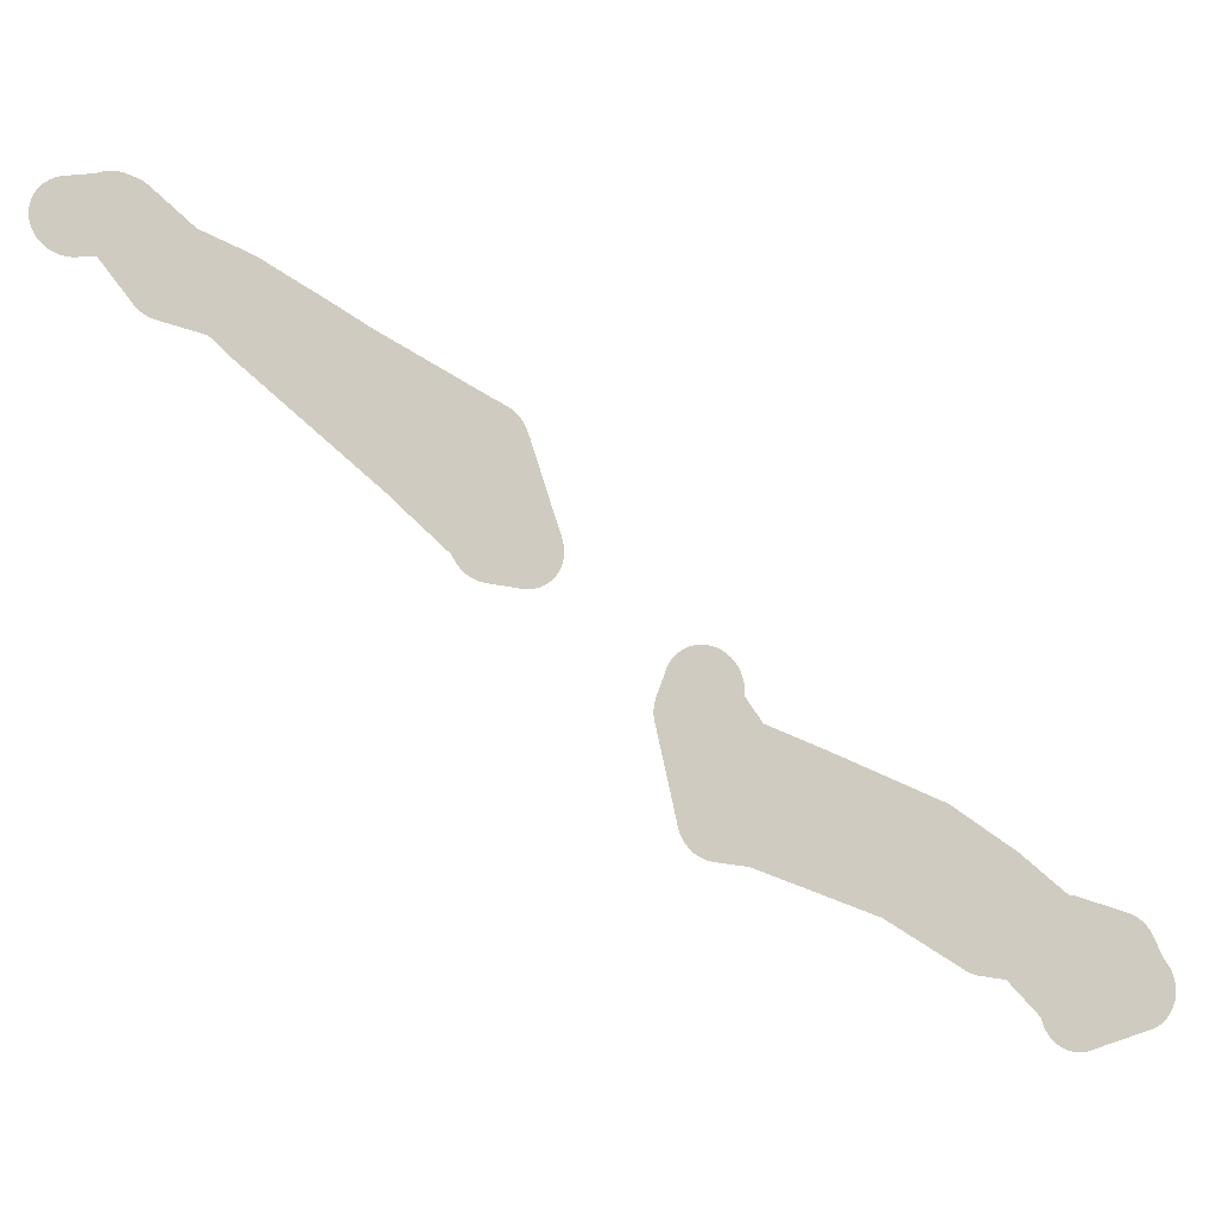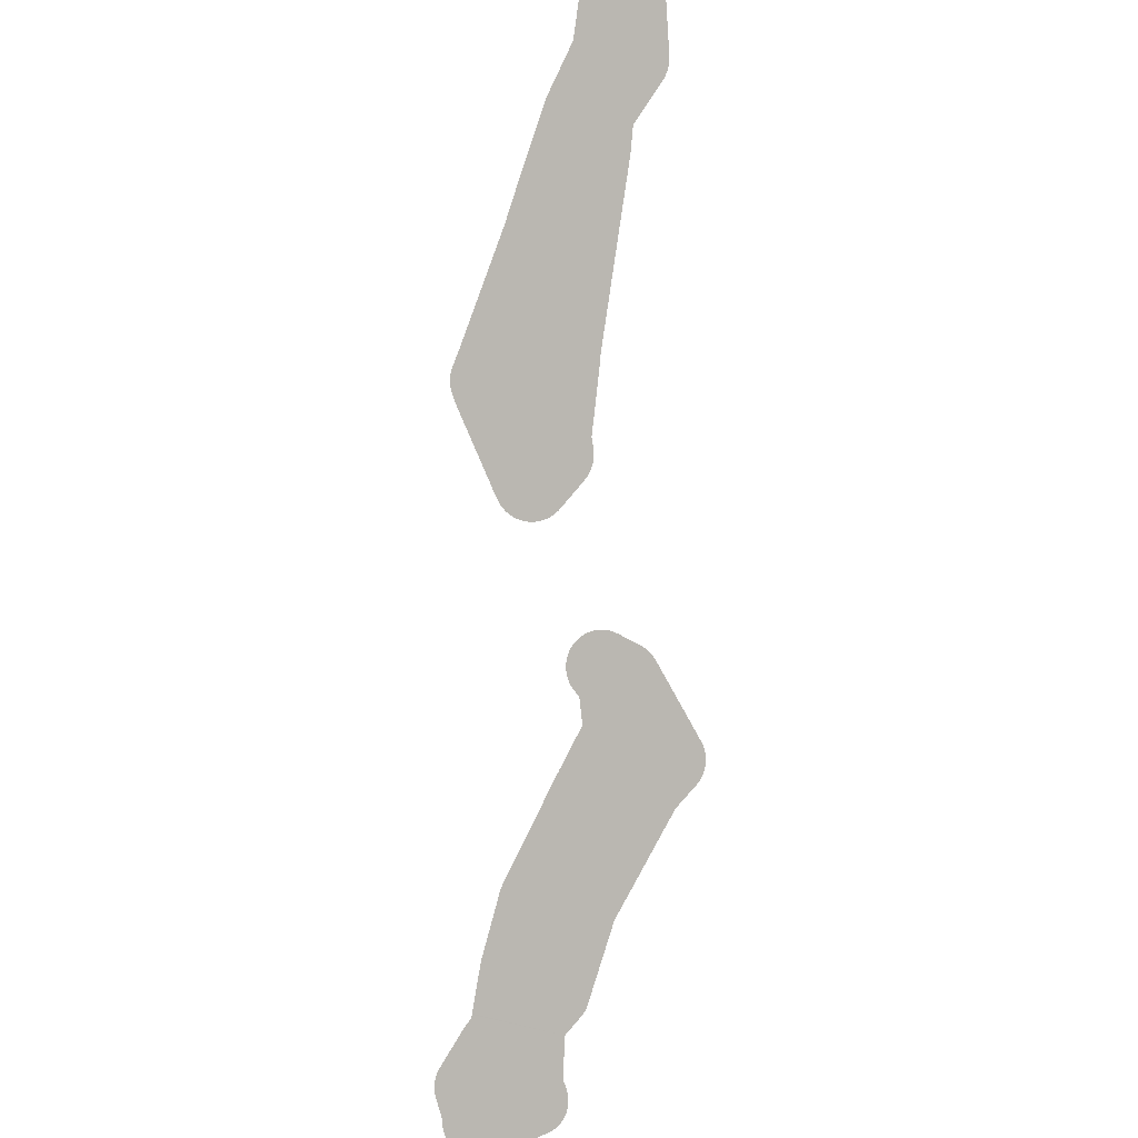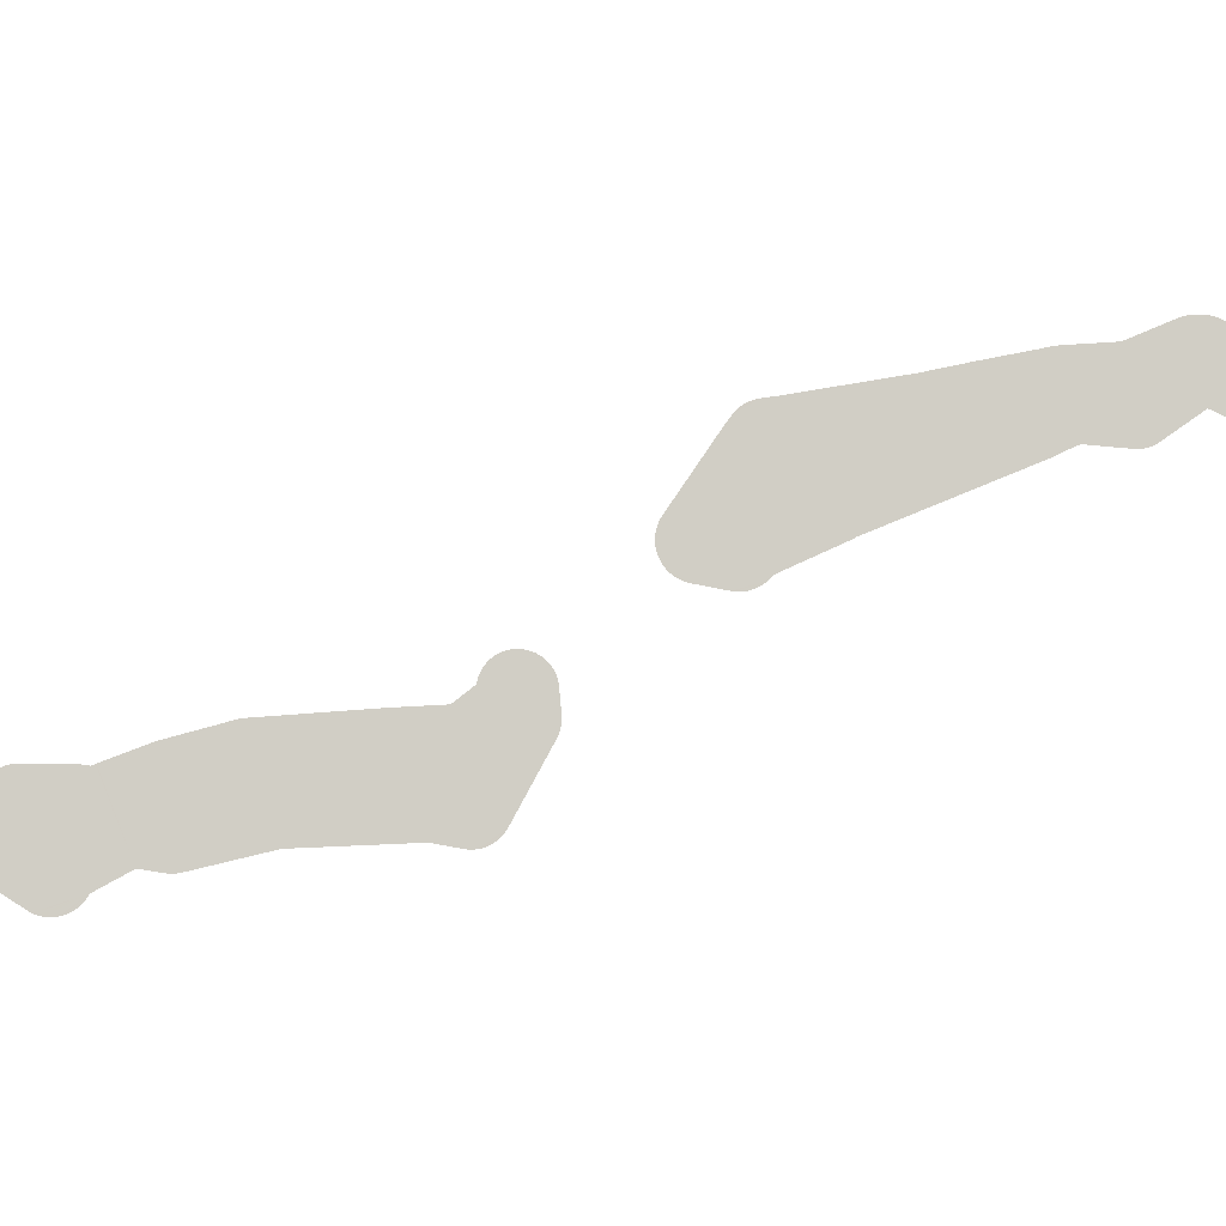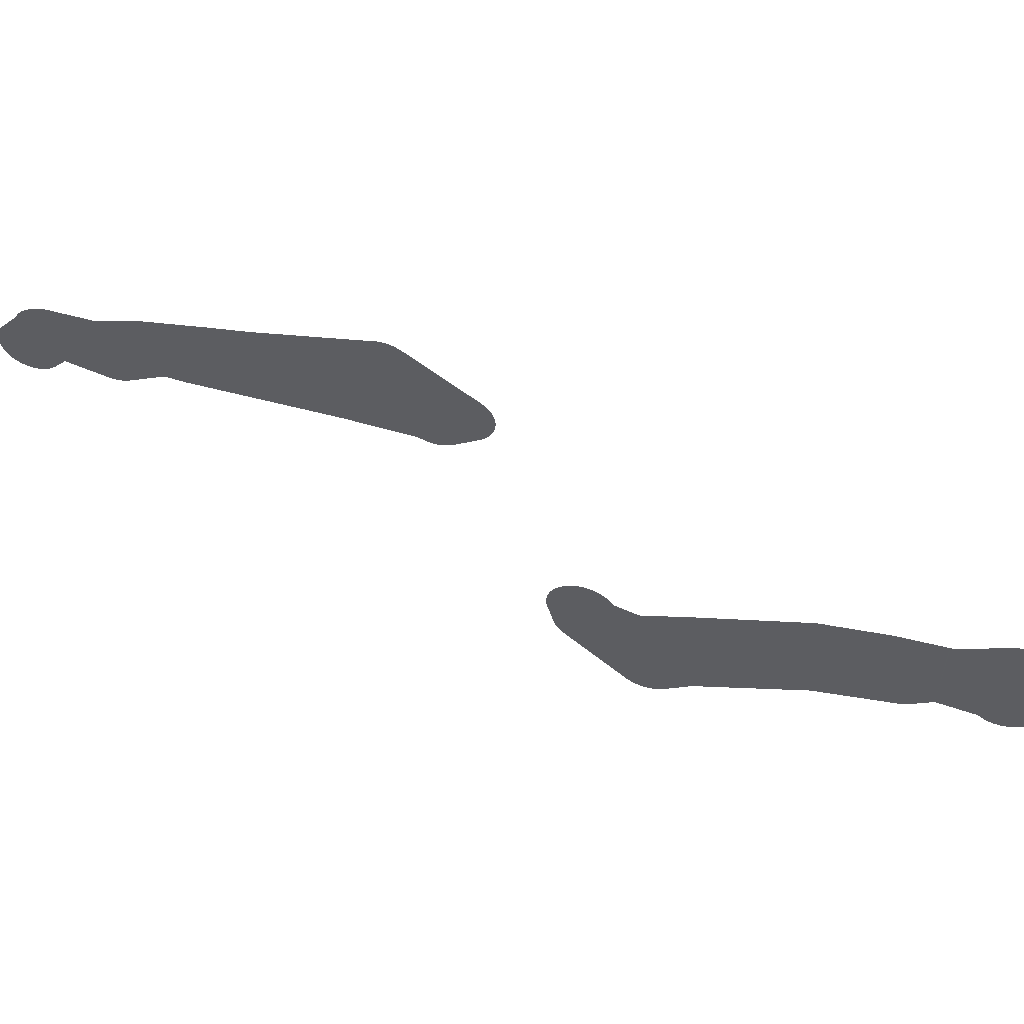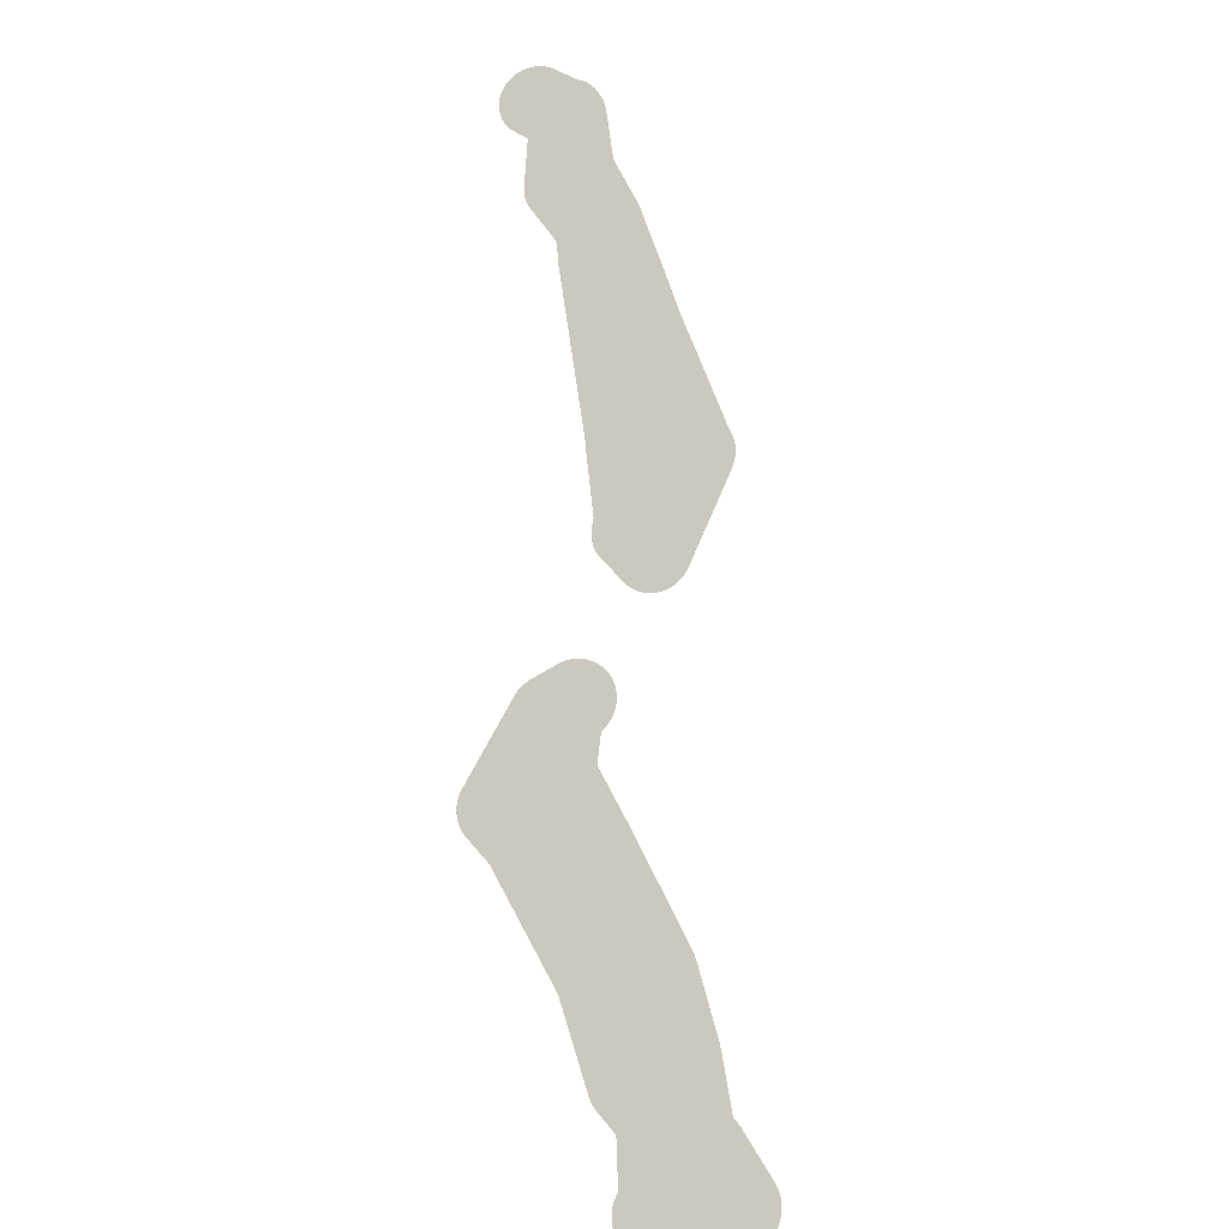
<metadata>
{"format":"obj","ext":"obj","renderer":"f3d","projection":"perspective","resolution":1024,"background":"white","views":[{"elev":-59.7,"azim":16.8,"up":"+Y"},{"elev":-30.4,"azim":-126.6,"up":"+Z"},{"elev":38.9,"azim":-142.7,"up":"+Y"},{"elev":6.0,"azim":66.5,"up":"+Y"},{"elev":14.8,"azim":53.9,"up":"+Z"}]}
</metadata>
<code>
v 18.78 47.67 29.64
v 18.8 47.68 29.62
v 18.83 47.69 29.61
v 18.85 47.7 29.61
v 18.88 47.71 29.6
v 18.9 47.73 29.59
v 18.92 47.74 29.59
v 18.95 47.76 29.59
v 18.97 47.77 29.59
v 18.99 47.79 29.59
v 19.02 47.81 29.59
v 19.04 47.83 29.6
v 19.06 47.85 29.6
v 19.08 47.87 29.61
v 19.09 47.88 29.62
v 19.11 47.9 29.63
v 19.12 47.92 29.65
v 19.14 47.94 29.66
v 19.15 47.96 29.68
v 19.16 47.98 29.69
v 19.17 48 29.71
v 19.18 48.02 29.73
v 19.19 48.04 29.75
v 19.19 48.06 29.77
v 19.19 48.08 29.79
v 19.19 48.09 29.82
v 19.19 48.11 29.84
v 19.19 48.15 29.9
v 19.19 48.16 29.92
v 19.18 48.18 29.95
v 19.13 48.67 30.7
v 19.12 48.68 30.72
v 19.11 48.73 30.8
v 19.11 48.74 30.82
v 19.1 48.76 30.85
v 19.1 48.77 30.87
v 19.09 48.78 30.89
v 19.08 48.79 30.92
v 19.06 48.8 30.94
v 19.05 48.81 30.97
v 19.04 48.81 30.99
v 19.02 48.82 31.01
v 19 48.82 31.03
v 18.99 48.82 31.05
v 18.87 48.83 31.18
v 17.99 48.91 32.17
v 17.65 48.96 32.58
v 17.65 48.96 32.58
v 17.24 49.01 33.06
v 17.2 49.01 33.11
v 17.18 49.02 33.14
v 17.14 49.02 33.18
v 17.11 49.02 33.2
v 16.7 49.01 33.61
v 16.39 49.14 34.1
v 16.37 49.15 34.13
v 16.36 49.15 34.15
v 16.34 49.15 34.17
v 16.32 49.15 34.19
v 16.3 49.15 34.21
v 16.29 49.15 34.22
v 16.23 49.15 34.27
v 16.21 49.15 34.29
v 16.18 49.14 34.31
v 16.16 49.14 34.33
v 16.14 49.13 34.34
v 16.11 49.12 34.35
v 16.09 49.12 34.36
v 16.07 49.1 34.37
v 16.04 49.09 34.38
v 16.02 49.08 34.39
v 15.98 49.06 34.4
v 15.97 49.06 34.4
v 15.72 48.94 34.5
v 15.69 48.93 34.5
v 15.67 48.92 34.51
v 15.64 48.91 34.52
v 15.62 48.89 34.52
v 15.6 48.88 34.52
v 15.57 48.86 34.52
v 15.55 48.84 34.52
v 15.53 48.83 34.52
v 15.51 48.81 34.51
v 15.49 48.79 34.5
v 15.47 48.77 34.5
v 15.45 48.75 34.49
v 15.43 48.73 34.47
v 15.42 48.71 34.46
v 15.4 48.69 34.45
v 15.39 48.67 34.43
v 15.38 48.65 34.41
v 15.37 48.63 34.4
v 15.36 48.61 34.38
v 15.36 48.59 34.36
v 15.35 48.57 34.34
v 15.35 48.56 34.31
v 15.35 48.54 34.29
v 15.35 48.52 34.27
v 15.35 48.51 34.24
v 15.36 48.5 34.22
v 15.36 48.48 34.19
v 15.37 48.47 34.17
v 15.38 48.46 34.15
v 15.39 48.45 34.12
v 15.41 48.44 34.1
v 15.42 48.44 34.07
v 15.43 48.43 34.05
v 15.45 48.43 34.03
v 15.47 48.42 34.01
v 15.49 48.42 33.99
v 15.51 48.42 33.97
v 15.53 48.42 33.95
v 15.55 48.43 33.93
v 15.57 48.43 33.91
v 15.6 48.44 33.9
v 15.62 48.44 33.88
v 15.64 48.45 33.87
v 15.66 48.46 33.86
v 15.83 48.52 33.79
v 16.03 48.33 33.31
v 16.04 48.32 33.29
v 16.06 48.31 33.26
v 16.07 48.31 33.24
v 16.09 48.3 33.22
v 16.1 48.3 33.19
v 16.12 48.29 33.17
v 16.14 48.29 33.15
v 16.16 48.29 33.13
v 16.18 48.3 33.11
v 16.2 48.3 33.1
v 16.58 48.35 32.8
v 16.61 48.35 32.76
v 16.71 48.29 32.58
v 16.73 48.29 32.56
v 17.78 47.87 30.91
v 17.79 47.86 30.89
v 17.81 47.85 30.86
v 18.19 47.67 30.22
v 18.22 47.63 30.14
v 18.23 47.62 30.12
v 18.24 47.61 30.09
v 18.25 47.6 30.07
v 18.26 47.6 30.05
v 18.28 47.59 30.02
v 18.29 47.59 30
v 18.31 47.58 29.98
v 18.33 47.58 29.96
v 18.35 47.58 29.93
v 18.37 47.58 29.92
v 18.39 47.58 29.9
v 18.41 47.58 29.88
v 18.43 47.59 29.87
v 18.73 47.66 29.66
v 18.75 47.67 29.65
f 2 1 3
f 1 5 3
f 5 4 3
f 7 6 5
f 1 7 5
f 1 8 7
f 11 10 8
f 8 10 9
f 13 11 8
f 13 12 11
f 1 13 8
f 17 15 13
f 13 15 14
f 17 16 15
f 18 17 13
f 22 18 27
f 21 20 18
f 18 20 19
f 22 21 18
f 23 22 24
f 24 22 27
f 26 24 27
f 26 25 24
f 27 18 13
f 1 27 13
f 1 154 27
f 27 153 28
f 28 153 29
f 29 153 30
f 135 45 137
f 41 40 37
f 35 34 36
f 36 34 43
f 37 39 38
f 37 40 39
f 43 41 37
f 36 43 37
f 41 43 42
f 34 33 43
f 43 33 44
f 44 33 32
f 45 44 32
f 31 45 32
f 136 135 137
f 45 135 46
f 130 128 121
f 110 113 112
f 99 98 101
f 125 123 121
f 125 124 123
f 126 125 127
f 97 96 98
f 86 83 90
f 57 56 58
f 58 56 59
f 59 56 55
f 60 59 61
f 61 59 55
f 67 66 71
f 63 65 64
f 63 66 65
f 69 68 70
f 71 68 67
f 70 68 71
f 71 66 63
f 72 71 63
f 62 72 63
f 62 73 72
f 62 119 73
f 118 75 74
f 90 93 92
f 83 82 81
f 76 78 77
f 76 75 78
f 78 75 79
f 79 81 80
f 79 83 81
f 75 83 79
f 85 84 83
f 86 85 83
f 87 86 88
f 88 90 89
f 88 86 90
f 90 92 91
f 95 93 90
f 83 95 90
f 93 95 94
f 98 96 95
f 98 95 83
f 103 107 104
f 100 99 101
f 101 98 103
f 102 101 103
f 98 107 103
f 98 83 107
f 105 107 106
f 105 104 107
f 107 83 75
f 109 107 110
f 109 108 107
f 110 107 118
f 111 110 112
f 116 115 117
f 117 115 114
f 117 114 113
f 110 117 113
f 130 129 128
f 137 45 31
f 110 118 117
f 130 54 131
f 107 75 118
f 120 54 130
f 118 74 119
f 119 74 73
f 61 119 62
f 61 55 119
f 121 128 125
f 121 123 122
f 128 127 125
f 120 119 54
f 119 55 54
f 121 120 130
f 131 54 53
f 134 48 47
f 52 131 53
f 52 132 131
f 52 51 132
f 132 51 50
f 49 132 50
f 46 135 134
f 49 133 132
f 49 134 133
f 46 134 47
f 49 48 134
f 138 137 31
f 30 138 31
f 141 149 145
f 141 151 149
f 142 141 143
f 143 145 144
f 143 141 145
f 149 148 147
f 146 145 147
f 145 149 147
f 140 151 141
f 149 151 150
f 140 139 151
f 151 139 152
f 152 139 138
f 30 152 138
f 30 153 152
f 27 154 153
v 22.83 44.69 24.97
v 22.85 44.7 24.96
v 22.88 44.71 24.95
v 22.91 44.73 24.93
v 23.52 45.03 24.76
v 23.54 45.04 24.76
v 23.56 45.06 24.75
v 23.59 45.07 24.75
v 23.61 45.09 24.75
v 23.63 45.11 24.75
v 23.66 45.12 24.75
v 23.68 45.14 24.75
v 23.7 45.16 24.76
v 23.72 45.18 24.77
v 23.74 45.2 24.78
v 23.75 45.22 24.79
v 23.77 45.24 24.8
v 23.78 45.26 24.81
v 23.8 45.28 24.83
v 23.81 45.3 24.85
v 23.82 45.32 24.86
v 23.83 45.34 24.88
v 23.83 45.36 24.9
v 23.84 45.37 24.92
v 23.84 45.39 24.95
v 23.84 45.41 24.97
v 23.84 45.42 24.99
v 23.84 45.44 25.01
v 23.84 45.45 25.04
v 23.83 45.47 25.06
v 23.83 45.48 25.09
v 23.81 45.5 25.12
v 23.79 45.52 25.18
v 23.75 45.63 25.36
v 23.75 45.64 25.39
v 23.74 45.65 25.41
v 23.73 45.66 25.44
v 23.72 45.67 25.46
v 23.71 45.68 25.49
v 23.7 45.69 25.51
v 23.68 45.69 25.53
v 23.67 45.7 25.56
v 23.65 45.7 25.58
v 23.63 45.7 25.6
v 23.61 45.7 25.62
v 23.58 45.7 25.64
v 23.17 45.66 26
v 23.15 45.66 26.02
v 23.12 45.65 26.04
v 23.08 45.64 26.07
v 23.05 45.65 26.11
v 23.05 45.66 26.12
v 22.74 45.77 26.58
v 22.71 45.77 26.61
v 22.31 45.86 27.14
v 22.29 45.86 27.16
v 22.27 45.87 27.19
v 22.24 45.87 27.23
v 22.22 45.87 27.25
v 22.2 45.87 27.27
v 21.24 45.86 28.2
v 21.22 45.86 28.22
v 21.21 45.86 28.23
v 21.21 45.86 28.24
v 21.19 45.86 28.26
v 20.79 45.84 28.64
v 20.69 45.96 28.9
v 20.7 46 28.95
v 20.71 46.02 28.97
v 20.71 46.04 28.99
v 20.71 46.05 29.01
v 20.71 46.07 29.03
v 20.71 46.09 29.06
v 20.71 46.1 29.08
v 20.7 46.11 29.11
v 20.7 46.13 29.13
v 20.69 46.14 29.15
v 20.68 46.15 29.18
v 20.67 46.16 29.2
v 20.65 46.16 29.23
v 20.64 46.17 29.25
v 20.62 46.18 29.27
v 20.61 46.18 29.3
v 20.59 46.18 29.32
v 20.57 46.18 29.34
v 20.55 46.18 29.36
v 20.53 46.18 29.37
v 20.5 46.18 29.39
v 20.48 46.17 29.41
v 20.46 46.16 29.42
v 20.43 46.16 29.44
v 20.41 46.15 29.45
v 20.39 46.14 29.46
v 20.36 46.13 29.47
v 20.34 46.11 29.47
v 20.31 46.1 29.48
v 20.29 46.09 29.48
v 20.26 46.07 29.48
v 20.24 46.05 29.48
v 20.22 46.04 29.48
v 20.2 46.02 29.48
v 20.18 46 29.47
v 20.16 45.98 29.47
v 20.14 45.96 29.46
v 20.12 45.94 29.45
v 20.1 45.92 29.44
v 20.08 45.9 29.42
v 19.95 45.7 29.28
v 19.94 45.68 29.27
v 19.92 45.66 29.25
v 19.91 45.65 29.23
v 19.9 45.63 29.21
v 19.9 45.61 29.19
v 19.89 45.59 29.17
v 19.89 45.57 29.15
v 19.89 45.55 29.12
v 19.87 44.98 28.34
v 19.87 44.96 28.31
v 19.87 44.95 28.29
v 19.87 44.93 28.27
v 19.88 44.92 28.24
v 19.89 44.91 28.22
v 19.89 44.9 28.19
v 19.9 44.89 28.17
v 19.92 44.88 28.14
v 19.93 44.87 28.12
v 19.94 44.86 28.1
v 19.96 44.86 28.07
v 19.98 44.86 28.05
v 20 44.85 28.03
v 20.02 44.85 28.01
v 20.04 44.85 27.99
v 20.06 44.86 27.97
v 20.08 44.86 27.96
v 20.1 44.86 27.94
v 20.38 44.93 27.76
v 21.39 44.98 26.81
v 21.99 44.88 26.07
v 22.01 44.88 26.05
v 22.03 44.88 26.03
v 22.05 44.88 26.01
v 22.07 44.88 25.99
v 22.09 44.88 25.98
v 22.11 44.89 25.97
v 22.33 44.94 25.81
v 22.55 44.8 25.4
v 22.55 44.79 25.39
v 22.55 44.78 25.37
v 22.55 44.76 25.35
v 22.56 44.75 25.32
v 22.56 44.73 25.3
v 22.57 44.72 25.27
v 22.58 44.71 25.25
v 22.59 44.7 25.23
v 22.6 44.69 25.2
v 22.61 44.68 25.18
v 22.62 44.68 25.15
v 22.64 44.67 25.13
v 22.66 44.67 25.11
v 22.68 44.67 25.09
v 22.7 44.67 25.07
v 22.72 44.67 25.05
v 22.74 44.67 25.03
v 22.76 44.67 25.01
v 22.78 44.68 25
v 22.81 44.68 24.98
f 300 158 157
f 155 300 156
f 300 157 156
f 165 167 166
f 162 161 160
f 163 162 160
f 164 163 160
f 165 170 167
f 170 169 167
f 167 169 168
f 164 170 165
f 164 160 170
f 170 173 172
f 171 170 172
f 176 175 173
f 173 175 174
f 170 176 173
f 183 180 176
f 176 178 177
f 176 179 178
f 176 180 179
f 170 183 176
f 180 182 181
f 180 183 182
f 170 160 183
f 186 185 184
f 183 186 184
f 183 160 186
f 186 160 159
f 187 186 159
f 200 187 159
f 190 188 200
f 190 189 188
f 191 193 192
f 191 190 193
f 193 197 195
f 194 193 195
f 193 198 197
f 196 195 197
f 193 190 198
f 198 200 199
f 198 190 200
f 200 188 187
f 158 200 159
f 300 201 200
f 300 203 201
f 201 203 202
f 299 204 300
f 300 204 203
f 294 298 296
f 296 295 294
f 292 208 207
f 292 209 208
f 292 291 209
f 291 211 210
f 214 212 291
f 214 213 212
f 291 212 211
f 280 279 278
f 274 277 275
f 215 217 216
f 275 277 276
f 217 219 218
f 269 268 270
f 262 266 263
f 252 254 253
f 244 243 245
f 222 224 223
f 226 225 228
f 227 226 228
f 228 225 224
f 229 228 231
f 230 229 231
f 231 228 224
f 222 231 224
f 233 232 234
f 234 232 231
f 236 234 231
f 236 235 234
f 240 236 231
f 238 237 236
f 240 238 236
f 240 239 238
f 245 240 252
f 242 241 243
f 243 241 240
f 245 243 240
f 245 252 247
f 246 245 247
f 247 252 251
f 248 247 249
f 249 251 250
f 249 247 251
f 240 261 252
f 252 261 257
f 256 255 254
f 252 256 254
f 252 257 256
f 231 261 240
f 261 260 258
f 258 260 259
f 257 261 258
f 231 222 261
f 261 222 221
f 262 261 221
f 263 265 264
f 263 266 265
f 268 267 266
f 270 268 266
f 270 266 262
f 221 270 262
f 221 220 270
f 270 220 271
f 274 273 272
f 271 274 272
f 280 278 281
f 281 278 277
f 281 277 274
f 271 281 274
f 283 282 284
f 284 282 281
f 271 284 281
f 287 285 288
f 287 286 285
f 288 285 284
f 271 288 284
f 271 289 288
f 271 290 289
f 158 300 200
f 300 310 309
f 271 220 290
f 290 220 219
f 300 308 307
f 217 290 219
f 300 306 305
f 217 215 290
f 300 305 304
f 290 215 291
f 291 215 214
f 209 291 210
f 297 296 298
f 294 293 298
f 298 293 292
f 300 304 303
f 207 298 292
f 300 302 301
f 207 299 298
f 207 206 299
f 299 206 205
f 204 299 205
f 318 316 300
f 300 303 302
f 300 307 306
f 300 309 308
f 300 311 310
f 300 312 311
f 314 313 312
f 300 314 312
f 300 315 314
f 300 316 315
f 318 317 316
f 319 318 300
f 155 319 300
f 155 320 319

</code>
